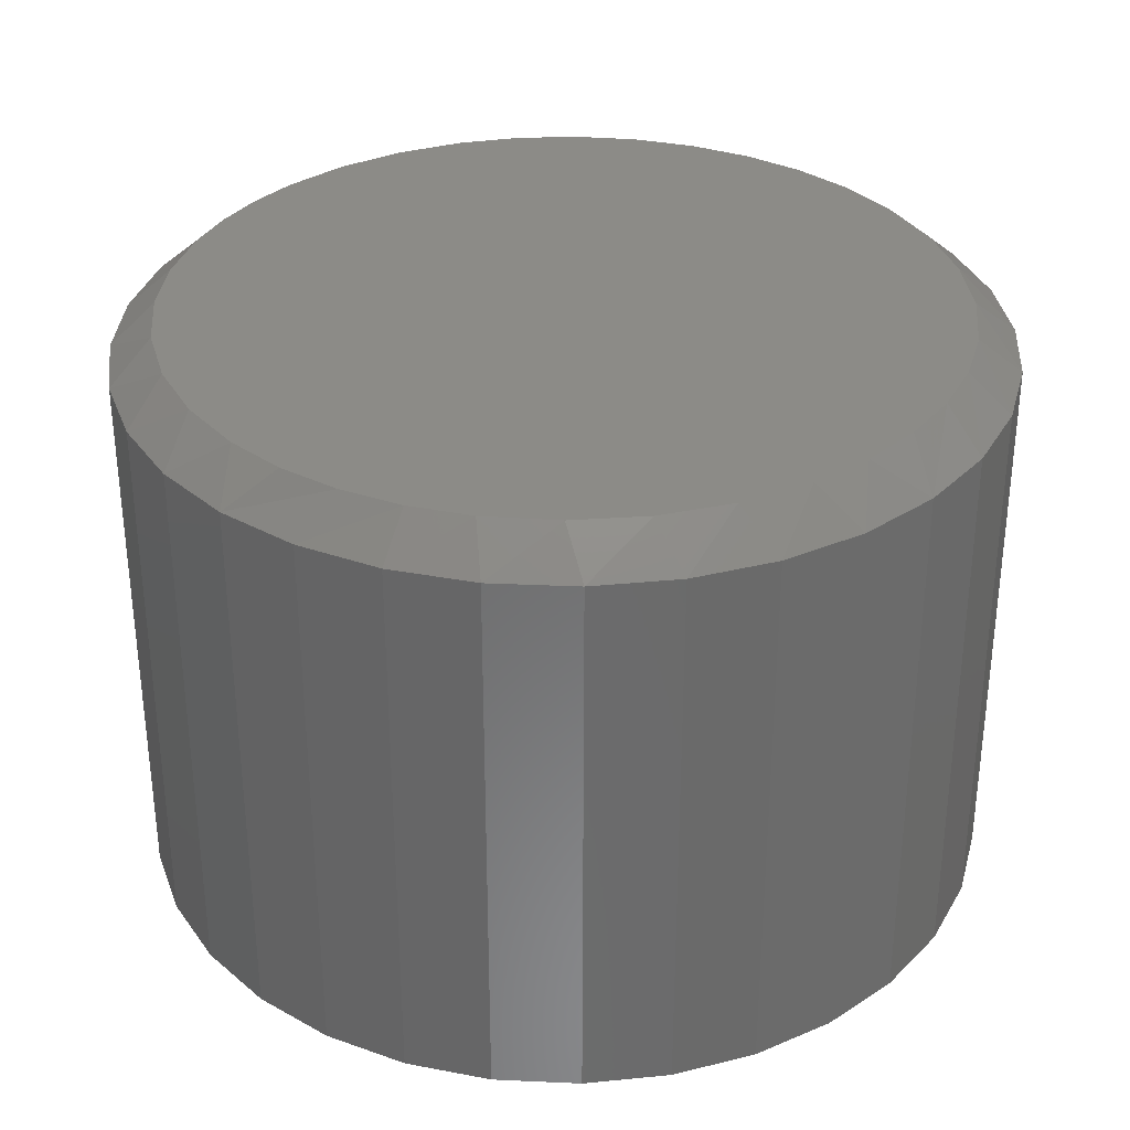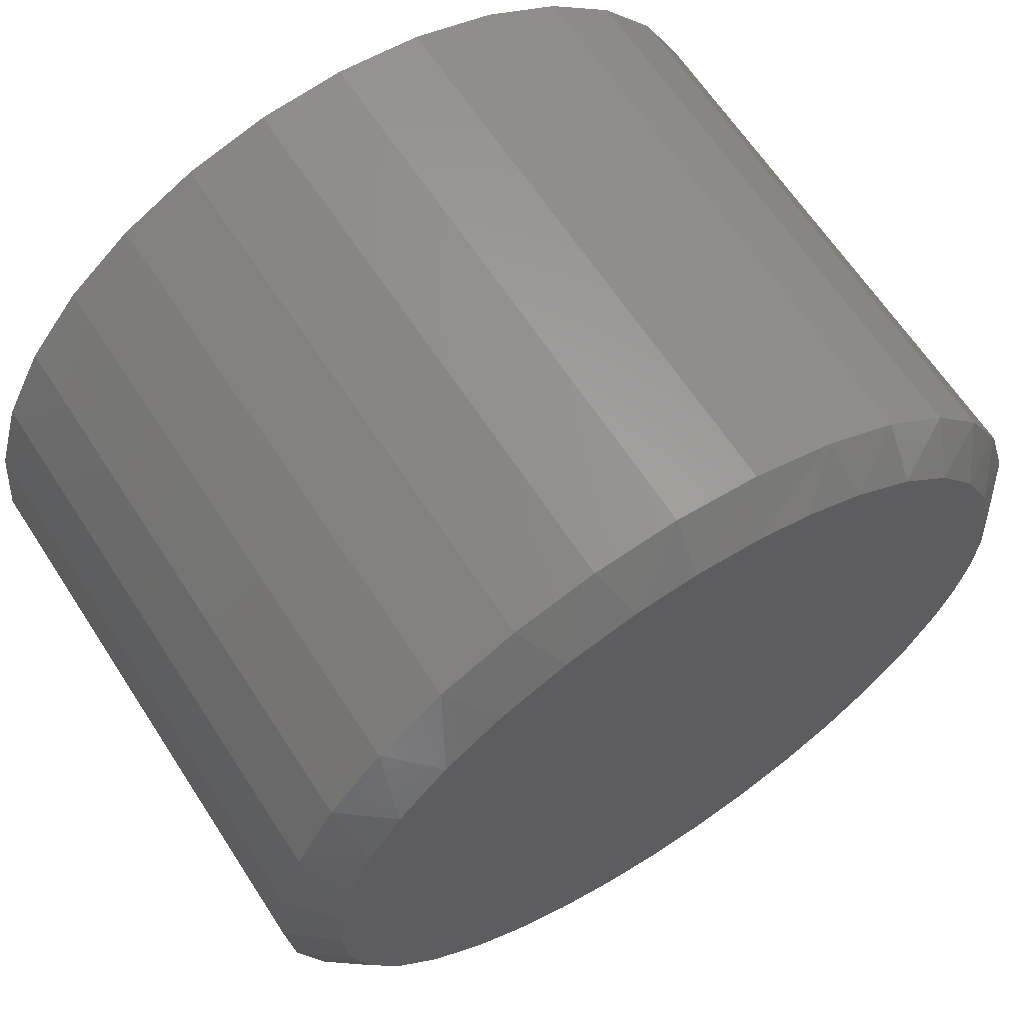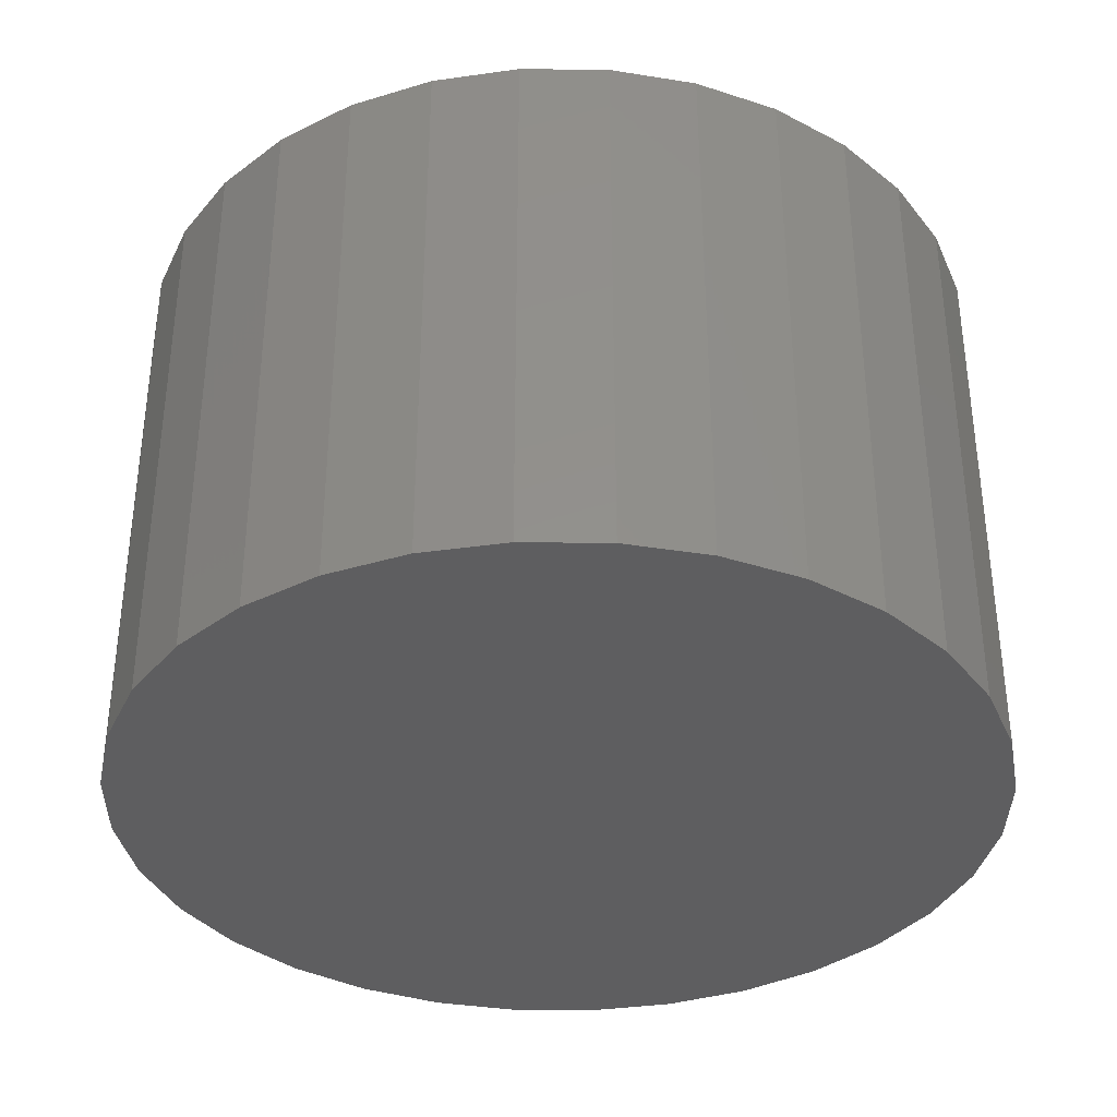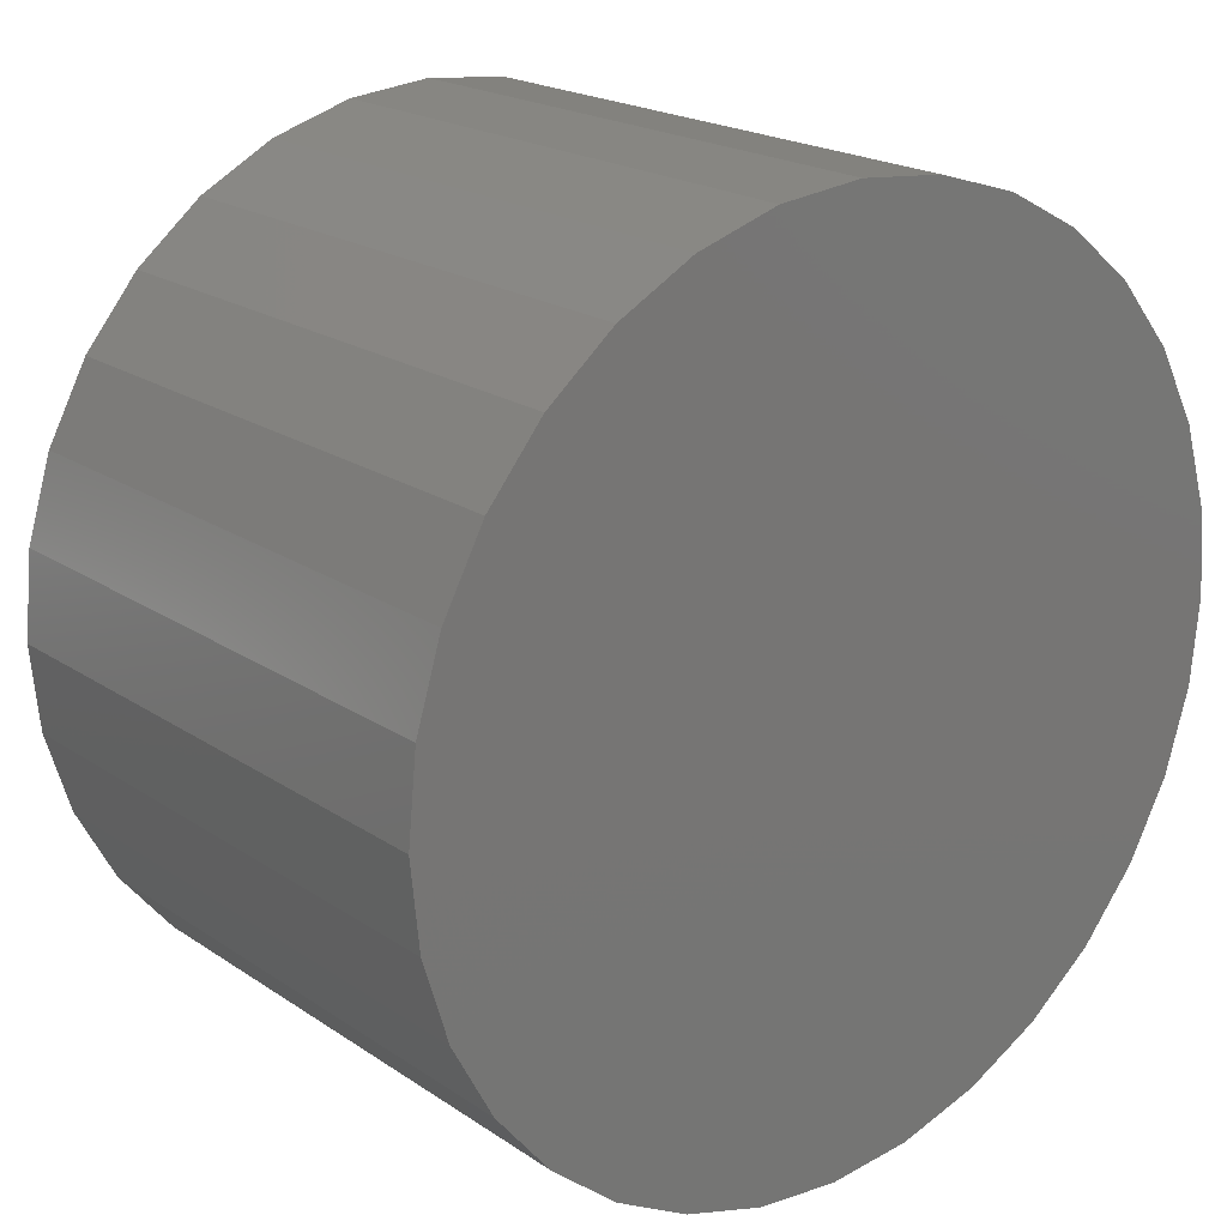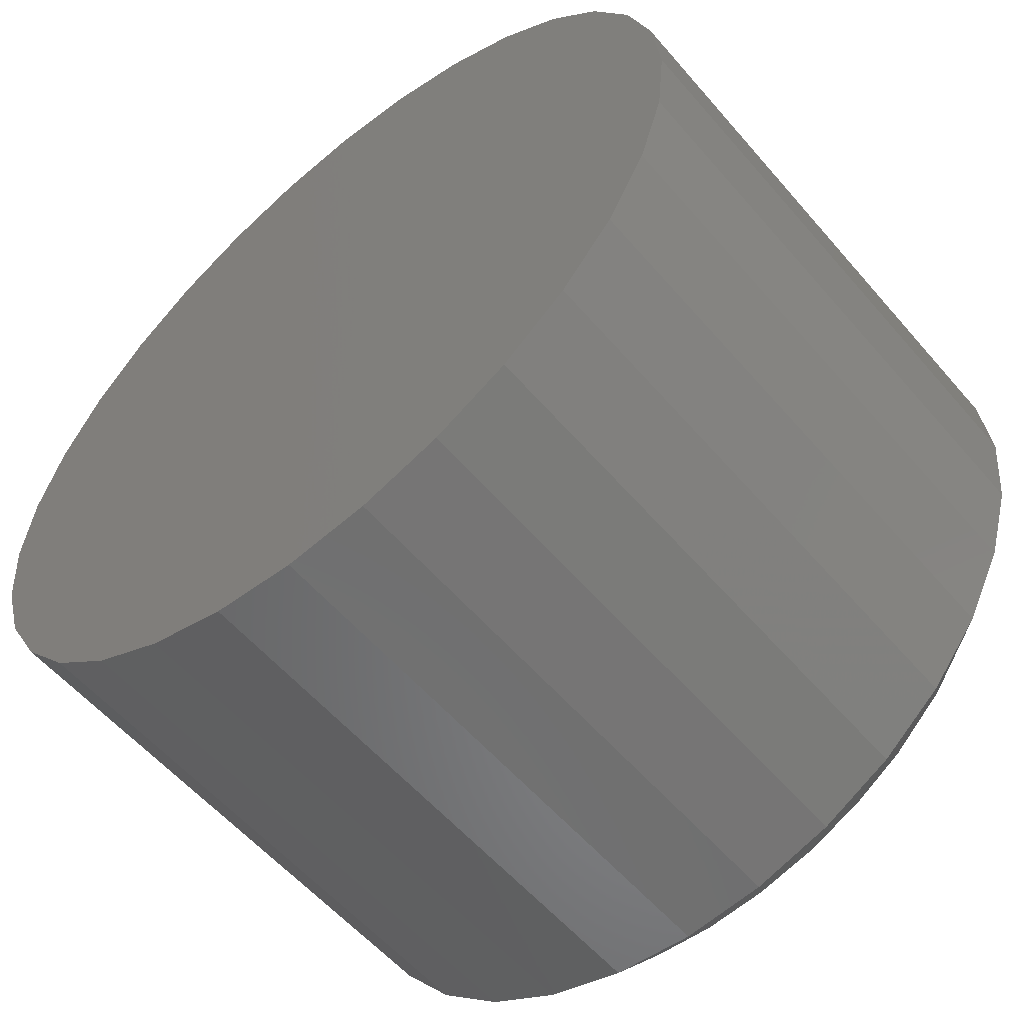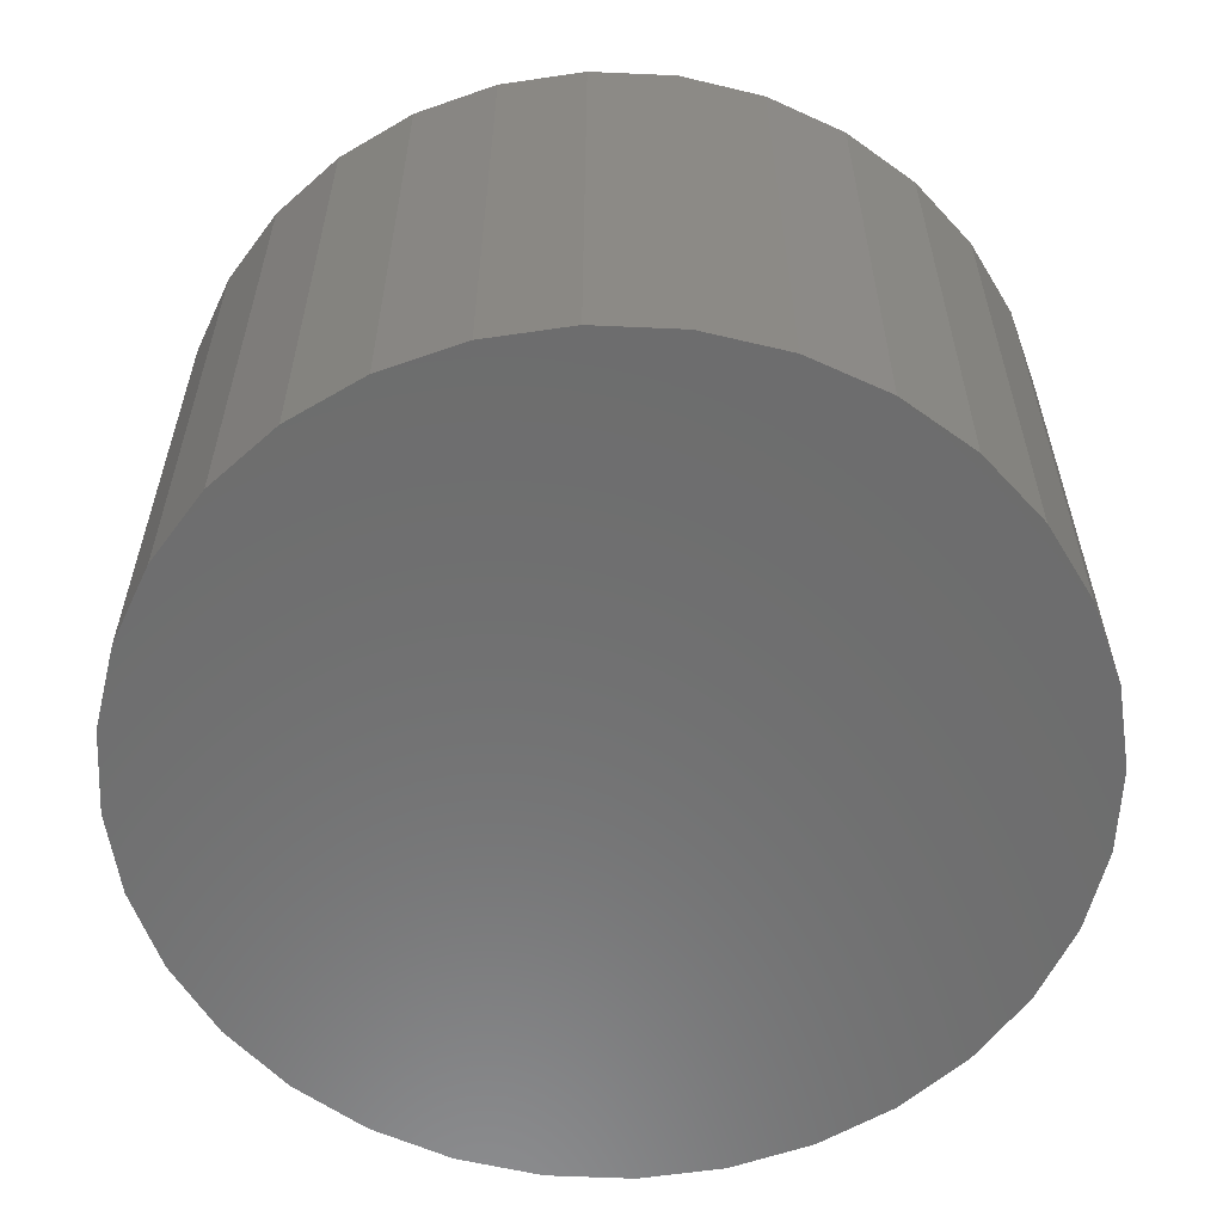
<metadata>
{"format":"stl","ext":"stl","renderer":"f3d","projection":"perspective","resolution":1024,"background":"white","views":[{"elev":32.9,"azim":20.4,"up":"+Y"},{"elev":64.2,"azim":147.0,"up":"+Z"},{"elev":-35.9,"azim":-62.6,"up":"+Y"},{"elev":20.1,"azim":-39.4,"up":"+Z"},{"elev":-57.1,"azim":40.1,"up":"+Z"},{"elev":-59.1,"azim":-42.0,"up":"+Y"}]}
</metadata>
<code>
# stl→obj: 101 verts, 198 faces
v 0.004514 6.122e-17 0.494
v 0.08362 7e-17 0.4872
v -0.07466 5.243e-17 0.488
v -0.454 1.031e-17 -0.1904
v -0.4751 7.968e-18 -0.1288
v 0.4649 1.123e-16 -0.1721
v -0.4879 6.548e-18 -0.06496
v 0.489 1.15e-16 -0.08181
v -0.4922 6.072e-18 4.046e-07
v 0.4958 1.158e-16 -1.194e-16
v -0.4847 6.907e-18 0.08588
v 0.4894 1.15e-16 0.07949
v -0.4623 9.386e-18 0.1691
v 0.4702 1.129e-16 0.1569
v -0.423 1.375e-17 0.2521
v 0.4389 1.094e-16 0.2303
v -0.3691 1.974e-17 0.3263
v 0.3961 1.047e-16 0.2976
v -0.3023 2.715e-17 0.3893
v 0.333 9.769e-17 0.3665
v -0.2251 3.572e-17 0.4388
v 0.258 8.936e-17 0.4223
v -0.1519 4.386e-17 0.4695
v 0.1739 8.002e-17 0.463
v 0.001809 6.092e-17 -0.494
v -0.07769 5.209e-17 -0.4876
v 0.0813 6.974e-17 -0.4876
v -0.1551 4.349e-17 -0.4684
v 0.1587 7.834e-17 -0.4684
v -0.2284 3.535e-17 -0.4371
v 0.2321 8.648e-17 -0.4371
v -0.2958 2.788e-17 -0.3943
v 0.2994 9.395e-17 -0.3943
v -0.3603 2.072e-17 -0.336
v 0.3683 1.016e-16 -0.3312
v -0.4136 1.48e-17 -0.2674
v 0.4242 1.078e-16 -0.2562
v 0.5505 -0.04688 -2.016e-16
v 0.5505 -0.75 -6.719e-17
v 0.54 -0.04688 -0.107
v 0.54 -0.75 -0.107
v 0.5087 -0.04688 -0.21
v 0.5087 -0.75 -0.21
v 0.458 -0.04688 -0.3048
v 0.458 -0.75 -0.3048
v 0.3898 -0.04688 -0.388
v 0.3898 -0.75 -0.388
v 0.3066 -0.04688 -0.4562
v 0.3066 -0.75 -0.4562
v 0.2118 -0.04688 -0.5069
v 0.2118 -0.75 -0.5069
v 0.1089 -0.04688 -0.5381
v 0.1089 -0.75 -0.5381
v 0.001809 -0.04688 -0.5487
v 0.001809 -0.75 -0.5487
v -0.1052 -0.04688 -0.5381
v -0.1052 -0.75 -0.5381
v -0.2082 -0.04688 -0.5069
v -0.2082 -0.75 -0.5069
v -0.303 -0.04688 -0.4562
v -0.303 -0.75 -0.4562
v -0.3862 -0.04688 -0.388
v -0.3862 -0.75 -0.388
v -0.4544 -0.04688 -0.3048
v -0.4544 -0.75 -0.3048
v -0.5051 -0.04688 -0.21
v -0.5051 -0.75 -0.21
v -0.5363 -0.04688 -0.107
v -0.5363 -0.75 -0.107
v -0.5469 -0.04688 6.719e-17
v -0.5469 -0.75 6.719e-17
v -0.5363 -0.04688 0.107
v -0.5363 -0.75 0.107
v -0.5051 -0.04688 0.21
v -0.5051 -0.75 0.21
v -0.4544 -0.04688 0.3048
v -0.4544 -0.75 0.3048
v -0.3862 -0.04688 0.388
v -0.3862 -0.75 0.388
v -0.303 -0.04688 0.4562
v -0.303 -0.75 0.4562
v -0.2082 -0.04688 0.5069
v -0.2082 -0.75 0.5069
v -0.1052 -0.04688 0.5381
v -0.1052 -0.75 0.5381
v 0.001809 -0.04688 0.5487
v 0.001809 -0.75 0.5487
v 0.1089 -0.04688 0.5381
v 0.1089 -0.75 0.5381
v 0.2118 -0.04688 0.5069
v 0.2118 -0.75 0.5069
v 0.3066 -0.04688 0.4562
v 0.3066 -0.75 0.4562
v 0.3898 -0.04688 0.388
v 0.3898 -0.75 0.388
v 0.458 -0.04688 0.3048
v 0.458 -0.75 0.3048
v 0.5087 -0.04688 0.21
v 0.5087 -0.75 0.21
v 0.54 -0.04688 0.107
v 0.54 -0.75 0.107
f 1 2 3
f 4 5 6
f 6 5 7
f 6 7 8
f 8 7 9
f 8 9 10
f 10 9 11
f 10 11 12
f 12 11 13
f 12 13 14
f 14 13 15
f 14 15 16
f 16 15 17
f 16 17 18
f 18 17 19
f 18 19 20
f 20 19 21
f 20 21 22
f 22 21 23
f 22 23 24
f 24 23 3
f 24 3 2
f 25 26 27
f 27 26 28
f 27 28 29
f 29 28 30
f 29 30 31
f 31 30 32
f 31 32 33
f 33 32 34
f 33 34 35
f 35 34 36
f 35 36 37
f 37 36 4
f 37 4 6
f 38 39 40
f 40 39 41
f 40 41 42
f 42 41 43
f 42 43 44
f 44 43 45
f 44 45 46
f 46 45 47
f 46 47 48
f 48 47 49
f 48 49 50
f 50 49 51
f 50 51 52
f 52 51 53
f 52 53 54
f 54 53 55
f 54 55 56
f 56 55 57
f 56 57 58
f 58 57 59
f 58 59 60
f 60 59 61
f 60 61 62
f 62 61 63
f 62 63 64
f 64 63 65
f 64 65 66
f 66 65 67
f 66 67 68
f 68 67 69
f 68 69 70
f 70 69 71
f 70 71 72
f 72 71 73
f 72 73 74
f 74 73 75
f 74 75 76
f 76 75 77
f 76 77 78
f 78 77 79
f 78 79 80
f 80 79 81
f 80 81 82
f 82 81 83
f 82 83 84
f 84 83 85
f 84 85 86
f 86 85 87
f 86 87 88
f 88 87 89
f 88 89 90
f 90 89 91
f 90 91 92
f 92 91 93
f 92 93 94
f 94 93 95
f 94 95 96
f 96 95 97
f 96 97 98
f 98 97 99
f 98 99 100
f 100 99 101
f 100 101 38
f 38 101 39
f 96 98 16
f 21 80 82
f 78 80 19
f 19 80 21
f 38 10 100
f 100 10 12
f 100 12 98
f 98 12 14
f 98 14 16
f 9 70 11
f 11 70 72
f 11 72 13
f 13 72 74
f 13 74 15
f 15 74 76
f 15 76 17
f 17 76 78
f 17 78 19
f 2 88 24
f 24 88 90
f 24 90 22
f 22 90 92
f 22 92 20
f 20 92 94
f 20 94 18
f 18 94 96
f 18 96 16
f 88 2 86
f 86 2 1
f 86 1 84
f 84 1 3
f 84 3 82
f 82 3 23
f 82 23 21
f 28 58 30
f 58 60 30
f 31 48 50
f 70 9 68
f 68 9 7
f 68 7 5
f 46 35 44
f 44 35 37
f 44 37 42
f 42 37 6
f 42 6 40
f 40 6 8
f 40 8 38
f 38 8 10
f 68 5 66
f 66 5 4
f 66 4 64
f 64 4 36
f 64 36 62
f 62 36 34
f 62 34 60
f 60 34 32
f 60 32 30
f 58 28 56
f 56 28 26
f 56 26 54
f 54 26 25
f 54 25 52
f 52 25 27
f 52 27 50
f 50 27 29
f 50 29 31
f 35 46 33
f 33 46 48
f 33 48 31
f 85 89 87
f 89 85 91
f 91 85 83
f 91 83 93
f 93 83 81
f 93 81 95
f 95 81 79
f 95 79 97
f 97 79 77
f 97 77 99
f 99 77 75
f 99 75 101
f 101 75 73
f 101 73 39
f 39 73 71
f 39 71 41
f 41 71 69
f 41 69 43
f 43 69 67
f 43 67 45
f 45 67 65
f 45 65 47
f 47 65 63
f 47 63 49
f 49 63 61
f 49 61 51
f 51 61 59
f 51 59 53
f 53 59 57
f 53 57 55

</code>
